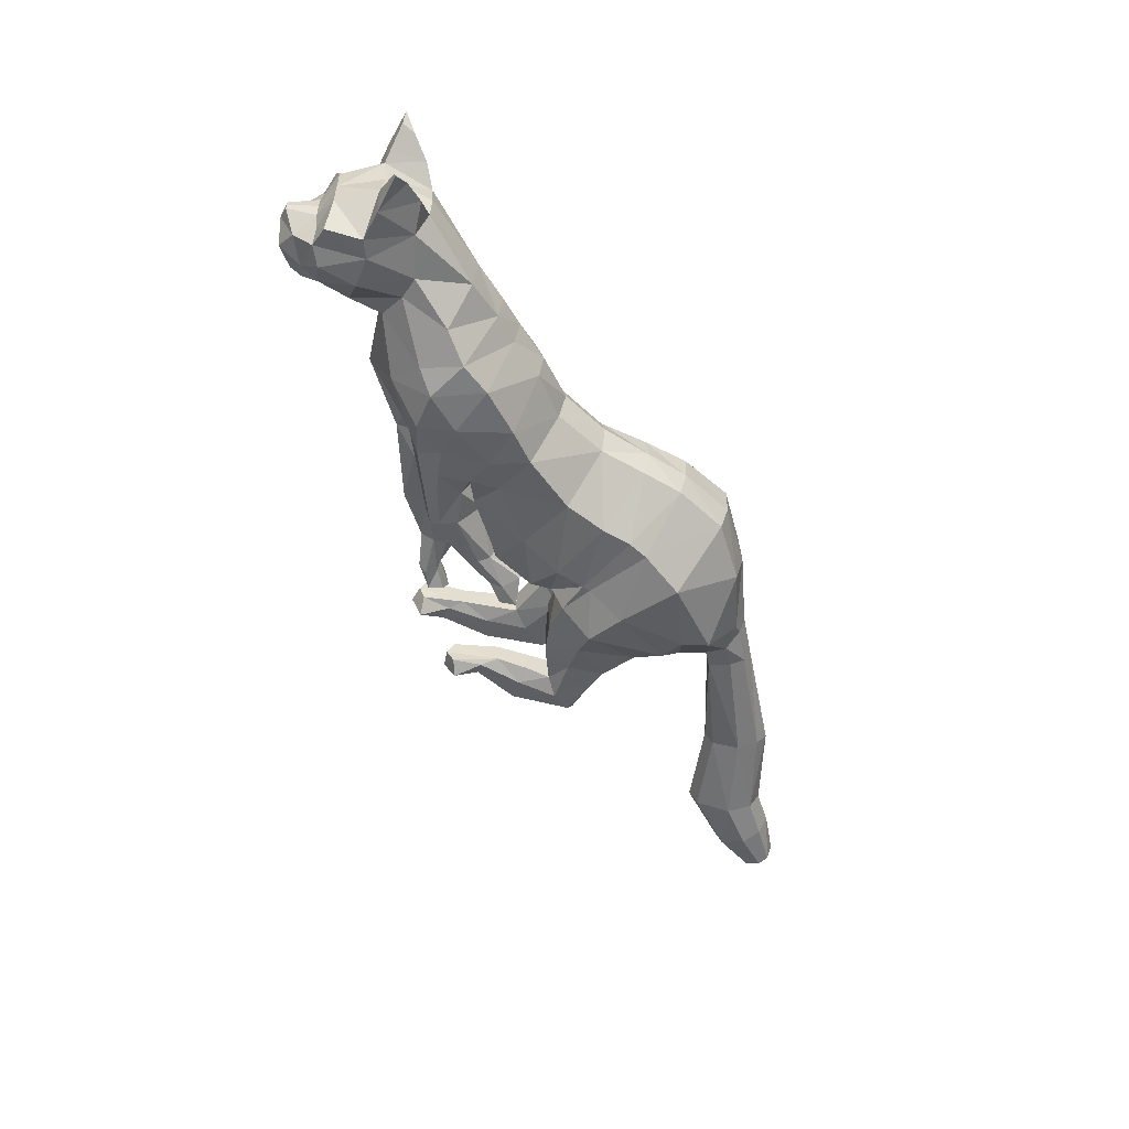
<metadata>
{"format":"obj","ext":"obj","renderer":"f3d","projection":"perspective","resolution":1024,"background":"white","views":[{"elev":-54.2,"azim":119.4,"up":"+Z"}]}
</metadata>
<code>
o mesh_cat
v -0.08545 0.1923 0.05751
v -0.1158 0.2852 0.02739
v -0.1452 0.1966 0.03927
v -0.1548 0.2607 0.01676
v -0.1592 0.2114 0.01442
v -0.1628 0.2599 0.01043
v -0.05937 0.1942 0.04514
v -0.07387 0.2962 0.02407
v -0.008391 0.1527 0.03352
v 0.02251 0.2495 0.01742
v 0.03922 0.1515 0.03355
v 0.06115 0.238 0.01895
v -0.03823 0.1666 0.03351
v -0.006715 0.268 0.01985
v 0.05494 0.1592 0.04475
v 0.09681 0.2405 0.0201
v 0.1095 0.142 0.05367
v 0.1449 0.2377 0.01875
v 0.1432 0.1488 0.03701
v 0.1746 0.2351 0.02409
v 0.1834 0.178 0.02539
v 0.2223 0.2298 0.03251
v 0.2032 0.169 0.02556
v 0.2406 0.2057 0.04768
v 0.2224 0.1583 0.02536
v 0.261 0.1948 0.01857
v 0.2287 0.1503 0.02169
v 0.2549 0.1776 0.01084
v 0.2496 0.1457 0.01136
v -0.03469 0.2844 0.02136
v -0.04907 0.1803 0.0335
v -0.06124 0.1718 0.00665
v 0.06241 0.1514 0.006678
v -0.09243 0.1506 0.03941
v -0.09239 0.1507 0.01057
v -0.07275 0.1502 0.03443
v -0.07275 0.1502 0.01448
v -0.1192 0.155 0.03374
v -0.1192 0.155 0.01503
v -0.1008 0.1188 0.03675
v -0.101 0.1189 0.01328
v -0.08487 0.1205 0.03419
v -0.08488 0.1206 0.01512
v -0.1184 0.121 0.03388
v -0.1227 0.1208 0.01639
v -0.08167 0.09805 0.03667
v -0.08229 0.09785 0.01437
v -0.07354 0.1056 0.03266
v -0.07392 0.1057 0.01702
v -0.09556 0.08937 0.03242
v -0.09556 0.08937 0.01718
v -0.06004 0.07933 0.03543
v -0.0597 0.07886 0.01574
v -0.0613 0.09022 0.03172
v -0.06131 0.09022 0.01802
v -0.06561 0.07044 0.03281
v -0.06554 0.07043 0.01693
v -0.04263 0.06974 0.03479
v -0.04263 0.06825 0.01639
v -0.05056 0.06128 0.03881
v -0.05087 0.06075 0.009355
v 0.03996 0.1466 0.03886
v 0.08303 0.1305 0.03884
v 0.03762 0.1066 0.03288
v 0.03975 0.1444 0.01399
v 0.09125 0.1297 0.01483
v 0.01938 0.1273 0.03783
v 0.01933 0.1274 0.01534
v 0.04016 0.1037 0.01481
v 0.003865 0.09502 0.01928
v -0.01031 0.1067 0.01789
v 0.002948 0.09445 0.03069
v -0.01127 0.1064 0.03264
v -0.01619 0.08079 0.01634
v -0.02737 0.08889 0.01793
v -0.01639 0.08063 0.03304
v -0.02686 0.08968 0.03252
v -0.03616 0.07614 0.01511
v -0.04107 0.08561 0.01396
v -0.03536 0.0756 0.03675
v -0.04068 0.08561 0.03728
v -0.09473 0.2186 0.05975
v -0.1446 0.2197 0.04576
v -0.166 0.2307 0.01452
v -0.06162 0.2185 0.04921
v -0.000393 0.181 0.04168
v 0.04492 0.1706 0.04168
v -0.03144 0.1934 0.04836
v 0.06944 0.1738 0.05047
v 0.1302 0.1657 0.05799
v 0.1482 0.1714 0.04942
v 0.1905 0.1988 0.03392
v 0.2155 0.1839 0.04441
v 0.237 0.1552 0.02586
v -0.0529 0.2107 0.04836
v -0.109 0.2597 0.06053
v -0.06868 0.2645 0.05454
v 0.01705 0.2238 0.05034
v 0.0591 0.2144 0.05036
v -0.01753 0.2363 0.05117
v 0.08471 0.213 0.05323
v 0.1424 0.2007 0.05507
v 0.1636 0.2101 0.04614
v 0.198 0.2141 0.03475
v 0.2283 0.2001 0.04648
v 0.2553 0.1866 0.04009
v 0.2523 0.1773 0.0228
v -0.04029 0.252 0.05264
v -0.1492 0.2412 0.04611
v -0.1655 0.2469 0.01899
v 0.0847 0.1481 0.05113
v 0.1241 0.237 0.01833
v 0.08049 0.1461 0.005635
v 0.06556 0.1385 0.04485
v 0.02955 0.1152 0.01124
v 0.06783 0.1296 0.007532
v 0.02955 0.1152 0.03875
v -0.003215 0.1008 0.01605
v -0.004479 0.1003 0.03433
v -0.02411 0.08133 0.014
v -0.02397 0.08142 0.03677
v 0.1017 0.1699 0.05844
v 0.1195 0.2066 0.05597
v 0.2335 0.1432 0.01055
v 0.2659 0.1611 0.004213
v 0.2542 0.1603 0.01992
v 0.2235 0.2399 0.01733
v 0.253 0.223 0.01969
v 0.2527 0.2238 0.05085
v 0.2549 0.245 0.03645
v 0.2377 0.2436 0.02841
v 0.2567 0.2293 0.02609
v 0.2639 0.2415 0.0377
v 0.2661 0.2449 0.04812
v -0.184 0.2416 0.01395
v -0.1792 0.2269 0.01083
v -0.1876 0.2511 0.01016
v -0.2569 0.2116 0.01501
v -0.2478 0.1953 0.009324
v -0.2641 0.2242 0.009567
v -0.3062 0.1781 0.01973
v -0.2954 0.158 0.009827
v -0.3153 0.1928 0.01322
v -0.3413 0.1739 0.01883
v -0.3402 0.1564 0.01123
v -0.3426 0.1871 0.01383
v -0.3721 0.1724 0.01441
v -0.3719 0.1626 0.01019
v -0.3725 0.1798 0.01164
v -0.08844 0.1727 0.04737
v -0.06608 0.1659 0.01143
v -0.1307 0.1808 0.03671
v -0.06499 0.1725 0.03637
v -0.08758 0.1673 0.006496
v -0.1307 0.1825 0.01154
v -0.05656 0.1793 0.02253
v 0.04554 0.1581 0.01696
v -0.0143 0.1434 0.01222
v -0.04213 0.1557 0.01219
v -0.1243 0.1534 0.01938
v -0.1268 0.1199 0.02239
v -0.1008 0.08806 0.0248
v -0.06994 0.07114 0.02459
v -0.0395 0.06621 0.02522
v -0.04536 0.05608 0.02462
v 0.0351 0.1513 0.02592
v 0.01557 0.1344 0.02613
v -0.01502 0.1123 0.02478
v -0.02598 0.09183 0.02514
v -0.04208 0.07609 0.02699
v -0.04765 0.08535 0.02692
v -0.05186 0.1687 0.01219
v 0.03248 0.1457 0.0165
v 0.2488 0.1734 0.03706
v 0.2357 0.1689 0.03966
v -0.08112 0.1762 0.000203
v -0.1143 0.2869 -1.9e-05
v -0.1415 0.2056 0.000115
v -0.1547 0.2682 0
v -0.1562 0.2124 6.3e-05
v -0.1623 0.2648 0
v -0.06274 0.1695 3.1e-05
v -0.07159 0.2967 -4.6e-05
v -0.01597 0.1385 1.2e-05
v 0.02672 0.2544 0
v 0.06192 0.2445 0
v -0.04314 0.1522 -3.3e-05
v -0.004798 0.2707 0
v 0.09441 0.2462 6e-06
v 0.1441 0.245 5e-06
v 0.1729 0.2437 0
v 0.1845 0.1807 -0
v 0.2246 0.2416 -0
v 0.2018 0.1666 -0
v 0.2501 0.2241 -0
v 0.2174 0.1554 -0
v 0.2612 0.1953 -0
v 0.2259 0.147 -0
v 0.2557 0.1782 -0
v 0.2329 0.1416 -0
v 0.2612 0.1536 -0
v -0.03223 0.2848 -3e-05
v -0.05352 0.1631 -2.5e-05
v -0.08435 0.1801 -0.0571
v -0.107 0.284 -0.02746
v -0.135 0.2108 -0.03848
v -0.1534 0.2611 -0.01675
v -0.1558 0.2145 -0.01427
v -0.1628 0.2599 -0.01043
v -0.0603 0.173 -0.04514
v -0.06636 0.2927 -0.02419
v -0.008515 0.1512 -0.03351
v 0.02251 0.2495 -0.01742
v 0.03904 0.1616 -0.03335
v 0.06085 0.2385 -0.01894
v -0.03871 0.1602 -0.03358
v -0.00503 0.2664 -0.0199
v 0.05947 0.171 -0.04433
v 0.09399 0.2426 -0.02005
v 0.1164 0.1661 -0.05323
v 0.1436 0.2413 -0.01871
v 0.1465 0.1649 -0.03671
v 0.1729 0.2404 -0.02406
v 0.1838 0.181 -0.02535
v 0.2222 0.2299 -0.03251
v 0.2032 0.169 -0.02556
v 0.2406 0.2057 -0.04768
v 0.2224 0.1583 -0.02536
v 0.261 0.1948 -0.01857
v 0.2287 0.1503 -0.02169
v 0.2549 0.1776 -0.01084
v 0.2496 0.1457 -0.01136
v -0.02987 0.2809 -0.02146
v -0.04974 0.1704 -0.03359
v -0.06279 0.1669 -0.006558
v 0.06609 0.1598 -0.006235
v 0.1491 0.1468 9.3e-05
v -0.1119 0.1485 -0.03841
v -0.1114 0.1485 -0.009579
v -0.09417 0.1399 -0.03356
v -0.09422 0.1398 -0.0136
v -0.1331 0.1645 -0.03255
v -0.1329 0.1646 -0.01384
v -0.1308 0.1263 -0.03676
v -0.1312 0.1259 -0.01332
v -0.1158 0.1303 -0.03378
v -0.1161 0.1299 -0.01472
v -0.1471 0.1281 -0.03413
v -0.1515 0.1277 -0.01669
v -0.1076 0.1105 -0.03686
v -0.1082 0.1098 -0.01457
v -0.1015 0.1198 -0.03245
v -0.1016 0.1193 -0.01682
v -0.119 0.09912 -0.03314
v -0.1193 0.09864 -0.01791
v -0.08154 0.09499 -0.03567
v -0.08196 0.09453 -0.01599
v -0.08526 0.1065 -0.03166
v -0.08499 0.1058 -0.01798
v -0.08745 0.08872 -0.03334
v -0.08782 0.08825 -0.01748
v -0.06835 0.08017 -0.03528
v -0.06862 0.07993 -0.01689
v -0.07833 0.07544 -0.03962
v -0.07858 0.07486 -0.01017
v 0.05137 0.1591 -0.0384
v 0.09194 0.1503 -0.03837
v 0.03748 0.1262 -0.03242
v 0.05111 0.1572 -0.01353
v 0.09875 0.1466 -0.01438
v 0.03125 0.1442 -0.03737
v 0.02854 0.1529 -0.01488
v 0.03917 0.1227 -0.01435
v 0.000586 0.1303 -0.01882
v -0.007164 0.1468 -0.01742
v -0.000748 0.1301 -0.03023
v -0.006575 0.1467 -0.03217
v -0.02531 0.1354 -0.01588
v -0.03268 0.1547 -0.01747
v -0.02571 0.1357 -0.03257
v -0.03172 0.1555 -0.03205
v -0.04024 0.1349 -0.01464
v -0.04753 0.1431 -0.01349
v -0.03983 0.1345 -0.03629
v -0.04727 0.1433 -0.03682
v -0.1686 0.2293 0
v -0.07922 0.2076 -0.05956
v -0.1277 0.2296 -0.0453
v -0.1649 0.2315 -0.0145
v -0.05338 0.1977 -0.04937
v -0.001036 0.1767 -0.04167
v 0.04369 0.1834 -0.04151
v -0.03011 0.186 -0.04847
v 0.06786 0.1909 -0.05019
v 0.1328 0.187 -0.05768
v 0.1499 0.1892 -0.04921
v 0.1907 0.2009 -0.03386
v 0.2155 0.1839 -0.04441
v 0.237 0.1552 -0.02586
v -0.04866 0.1952 -0.04853
v 0.2501 0.1454 -0
v -0.07644 0.2522 -0.06067
v -0.04408 0.2458 -0.05496
v 0.01444 0.2189 -0.05033
v 0.05594 0.2148 -0.05027
v -0.01381 0.2305 -0.0513
v 0.08209 0.2174 -0.05311
v 0.1399 0.2155 -0.05489
v 0.163 0.2175 -0.04605
v 0.1979 0.2146 -0.03475
v 0.2283 0.2001 -0.04648
v 0.2553 0.1866 -0.04009
v 0.2523 0.1773 -0.0228
v -0.03069 0.2409 -0.05289
v -0.1374 0.2456 -0.04598
v -0.1655 0.247 -0.01899
v 0.1233 0.2452 1.3e-05
v 0.09061 0.1683 -0.05066
v 0.1223 0.2408 -0.01827
v 0.08342 0.1533 -0.005181
v 0.07325 0.155 -0.04439
v 0.03316 0.1372 -0.01077
v 0.07492 0.1427 -0.007071
v 0.03782 0.1334 -0.03829
v -0.003234 0.1385 -0.01559
v -0.004813 0.1385 -0.03386
v -0.0293 0.1423 -0.01354
v -0.02961 0.1428 -0.0363
v 0.1036 0.1879 -0.05807
v 0.1168 0.2189 -0.05576
v 0.2661 0.1615 -0
v 0.2335 0.1432 -0.01055
v 0.2659 0.1611 -0.004213
v 0.2542 0.1603 -0.01992
v 0.2235 0.24 -0.01733
v 0.253 0.223 -0.01969
v 0.2527 0.2238 -0.05085
v 0.2549 0.245 -0.03645
v 0.2377 0.2436 -0.02841
v 0.2567 0.2293 -0.02609
v 0.2639 0.2415 -0.0377
v 0.2661 0.2449 -0.04812
v 0.02967 0.1534 0.000488
v 0.06287 0.1519 0.0005
v 0.1023 0.1448 0.000193
v 0.08102 0.149 0.000537
v -0.1794 0.2259 0
v -0.184 0.2416 -0.01395
v -0.1792 0.2269 -0.01083
v -0.1905 0.2554 0
v -0.1876 0.2511 -0.01016
v -0.2569 0.2116 -0.01501
v -0.2479 0.1953 -0.009324
v -0.2687 0.23 0
v -0.2443 0.1913 0
v -0.2638 0.2244 -0.009567
v -0.3062 0.1781 -0.01973
v -0.2952 0.1581 -0.009827
v -0.3204 0.1984 0
v -0.2915 0.1539 0
v -0.3153 0.1928 -0.01322
v -0.3413 0.1739 -0.01883
v -0.3402 0.1564 -0.01123
v -0.3446 0.1936 0
v -0.3387 0.152 0
v -0.3426 0.187 -0.01383
v -0.3721 0.1724 -0.01441
v -0.3719 0.1626 -0.01019
v -0.3736 0.1835 0
v -0.3712 0.1602 0
v -0.3725 0.1798 -0.01164
v -0.3798 0.1715 0
v -0.09643 0.1648 -0.04668
v -0.07446 0.1532 -0.01097
v -0.1286 0.1924 -0.03575
v -0.07526 0.1539 -0.0359
v -0.09482 0.1615 -0.005792
v -0.1282 0.1911 -0.01073
v -0.05923 0.1681 -0.02244
v 0.05042 0.1664 -0.01657
v -0.01432 0.1419 -0.01221
v -0.04248 0.1538 -0.01226
v -0.1384 0.1653 -0.01815
v -0.1553 0.1275 -0.02277
v -0.124 0.09644 -0.02568
v -0.09104 0.08921 -0.02516
v -0.06627 0.07565 -0.02581
v -0.07512 0.06796 -0.02559
v 0.04779 0.1639 -0.02546
v 0.02819 0.1605 -0.02567
v -0.00593 0.1532 -0.02432
v -0.02889 0.1581 -0.02468
v -0.04408 0.1332 -0.02653
v -0.0522 0.1399 -0.02645
v -0.05262 0.1648 -0.01225
v 0.03166 0.1567 -0.01627
v 0.2488 0.1734 -0.03706
v 0.2357 0.1689 -0.03966
f 39 154 35
f 20 22 127
f 4 110 109
f 116 33 113
f 157 11 173
f 176 155 178
f 58 52 60
f 176 182 32
f 51 41 47
f 50 40 44
f 55 47 49
f 46 54 48
f 53 55 59
f 237 66 345
f 157 65 166
f 114 15 62
f 116 69 115
f 118 74 120
f 17 63 19
f 103 92 104
f 83 5 3
f 152 1 3
f 20 104 22
f 178 5 180
f 74 78 120
f 76 121 80
f 119 76 72
f 117 72 64
f 66 113 345
f 22 131 127
f 130 129 134
f 132 130 133
f 133 130 134
f 39 155 154
f 25 27 94
f 54 58 164
f 345 113 346
f 33 343 344
f 286 136 347
f 151 176 32
f 343 157 173
f 32 172 156
f 155 39 160
f 89 111 122
f 164 54 55
f 132 133 129
f 133 134 129
f 23 196 25
f 124 27 198
f 4 6 110
f 116 65 33
f 157 15 11
f 152 160 38
f 176 154 155
f 37 35 154
f 51 45 41
f 35 43 41
f 50 46 40
f 55 53 47
f 46 52 54
f 52 56 60
f 156 7 153
f 157 33 65
f 116 66 69
f 118 70 74
f 67 73 119
f 103 91 92
f 301 201 29
f 152 150 1
f 20 103 104
f 10 188 14
f 109 110 84
f 119 121 76
f 63 17 111
f 66 116 113
f 22 24 129
f 132 131 130
f 286 84 136
f 343 33 157
f 155 152 3
f 126 94 29
f 77 169 75
f 75 79 171
f 76 80 170
f 60 56 165
f 56 163 57
f 200 124 198
f 94 175 25
f 107 174 126
f 151 154 176
f 165 58 60
f 7 95 85
f 105 22 104
f 59 165 61
f 178 3 5
f 102 91 103
f 364 149 146
f 114 111 15
f 72 74 70
f 343 158 184
f 139 360 355
f 85 108 97
f 141 145 142
f 145 370 365
f 173 9 158
f 5 286 180
f 123 90 102
f 38 150 152
f 1 85 82
f 21 237 192
f 101 122 123
f 372 148 147
f 46 42 40
f 128 131 132
f 179 6 4
f 108 14 30
f 93 104 92
f 53 61 57
f 91 21 92
f 21 194 23
f 156 151 32
f 73 169 77
f 174 94 126
f 43 47 41
f 78 75 120
f 31 88 95
f 77 119 73
f 344 113 33
f 350 140 137
f 128 129 24
f 114 64 63
f 157 62 15
f 126 28 107
f 2 97 8
f 23 92 21
f 84 135 136
f 87 15 89
f 144 148 145
f 6 350 137
f 34 42 36
f 65 167 166
f 177 8 183
f 2 109 96
f 197 28 199
f 99 89 101
f 129 131 22
f 372 149 369
f 144 149 147
f 144 143 146
f 39 41 45
f 107 106 174
f 110 137 135
f 76 78 74
f 105 106 24
f 57 165 56
f 122 17 90
f 163 50 162
f 1 153 7
f 12 185 10
f 62 167 67
f 83 96 109
f 175 105 93
f 139 141 142
f 46 56 52
f 197 128 26
f 95 100 108
f 158 13 159
f 100 10 14
f 36 151 153
f 156 31 7
f 160 44 38
f 71 167 68
f 34 44 40
f 13 86 88
f 16 123 112
f 71 169 168
f 199 125 331
f 90 19 91
f 136 355 347
f 18 103 20
f 83 84 5
f 24 26 128
f 70 115 69
f 79 170 171
f 62 117 114
f 80 77 81
f 160 45 161
f 201 126 29
f 12 189 186
f 45 162 161
f 19 66 237
f 2 179 4
f 36 43 37
f 86 11 87
f 142 365 360
f 82 97 96
f 196 27 25
f 48 55 49
f 18 191 190
f 82 3 1
f 42 49 43
f 137 138 135
f 301 124 200
f 97 30 8
f 44 162 50
f 98 87 99
f 98 12 10
f 63 69 66
f 317 16 112
f 136 138 139
f 170 81 171
f 12 101 16
f 190 112 18
f 127 195 193
f 159 203 187
f 54 59 55
f 202 14 188
f 183 30 202
f 127 191 20
f 150 36 153
f 354 143 140
f 167 73 67
f 47 57 51
f 118 75 71
f 65 115 68
f 68 118 71
f 88 98 100
f 138 143 141
f 51 163 162
f 112 102 18
f 359 146 143
f 187 158 159
f 77 171 81
f 94 124 29
f 107 28 26
f 67 72 117
f 201 331 125
f 93 25 175
f 32 203 172
f 64 70 69
f 13 172 159
f 243 239 377
f 223 335 225
f 207 315 316
f 323 320 236
f 380 396 214
f 176 178 378
f 262 256 258
f 176 235 182
f 255 251 245
f 254 248 244
f 259 253 251
f 250 252 258
f 257 263 259
f 237 345 270
f 380 389 269
f 321 266 218
f 323 322 273
f 325 327 278
f 220 222 267
f 309 310 297
f 288 206 208
f 375 206 204
f 223 225 310
f 178 180 208
f 278 327 282
f 280 284 328
f 326 276 280
f 324 268 276
f 270 345 320
f 225 335 339
f 338 342 337
f 340 341 338
f 341 342 338
f 243 377 378
f 228 299 230
f 258 387 262
f 345 346 320
f 236 344 343
f 286 347 349
f 374 235 176
f 343 396 380
f 235 379 395
f 378 383 243
f 294 318 218
f 387 259 258
f 340 337 341
f 341 337 342
f 226 196 194
f 332 198 230
f 207 316 209
f 323 236 269
f 380 214 218
f 375 383 378
f 176 378 377
f 241 377 239
f 255 245 249
f 239 247 241
f 254 244 250
f 259 251 257
f 250 258 256
f 256 264 260
f 379 376 210
f 380 269 236
f 323 273 270
f 325 278 274
f 271 326 277
f 309 297 296
f 301 232 201
f 375 204 373
f 223 310 309
f 213 188 185
f 315 289 316
f 326 280 328
f 267 318 220
f 270 320 323
f 225 337 227
f 340 338 339
f 286 349 289
f 343 380 236
f 378 206 375
f 334 232 299
f 281 279 392
f 279 394 283
f 280 393 284
f 264 388 260
f 260 261 386
f 200 198 332
f 299 228 398
f 313 334 397
f 374 377 241
f 388 262 387
f 210 300 234
f 311 225 227
f 263 388 387
f 178 206 378
f 308 296 295
f 364 371 369
f 321 318 267
f 276 278 280
f 343 381 396
f 353 360 358
f 290 314 300
f 357 363 362
f 363 370 368
f 396 212 214
f 208 286 289
f 330 295 329
f 242 373 238
f 204 290 210
f 224 237 222
f 307 329 294
f 372 368 370
f 250 246 252
f 336 339 335
f 179 209 181
f 314 217 306
f 298 310 311
f 261 263 257
f 296 224 222
f 226 192 224
f 379 374 376
f 277 392 391
f 397 299 398
f 247 251 253
f 327 283 282
f 234 293 216
f 277 328 281
f 236 346 344
f 350 356 354
f 336 337 340
f 321 268 324
f 218 389 380
f 334 231 333
f 211 302 205
f 226 297 298
f 289 348 316
f 292 218 214
f 362 368 367
f 209 350 181
f 238 246 244
f 389 272 269
f 183 205 177
f 205 315 207
f 197 231 229
f 305 294 292
f 337 339 338
f 372 371 367
f 362 371 366
f 361 362 366
f 243 245 239
f 313 312 229
f 316 351 209
f 278 393 280
f 312 311 227
f 261 388 265
f 329 220 318
f 386 254 260
f 204 376 373
f 215 185 186
f 266 390 389
f 288 302 287
f 398 311 397
f 353 357 352
f 260 250 256
f 197 336 195
f 300 306 293
f 381 216 212
f 306 213 304
f 376 241 240
f 379 234 395
f 383 248 384
f 272 391 275
f 244 242 238
f 216 291 212
f 219 330 307
f 275 392 279
f 199 333 231
f 295 222 220
f 355 349 347
f 221 309 308
f 208 315 288
f 227 229 312
f 274 322 325
f 283 393 282
f 266 324 271
f 285 328 284
f 383 249 243
f 201 334 333
f 186 219 215
f 249 385 255
f 222 270 267
f 207 177 205
f 240 247 246
f 291 214 212
f 358 365 363
f 287 303 290
f 196 230 198
f 253 258 252
f 221 191 223
f 287 206 288
f 246 253 252
f 352 351 348
f 301 332 232
f 303 233 314
f 248 385 384
f 304 292 291
f 213 305 304
f 267 273 268
f 319 189 317
f 349 352 348
f 393 285 284
f 215 307 305
f 221 317 190
f 335 195 336
f 382 203 395
f 258 263 387
f 188 233 202
f 202 211 183
f 335 191 193
f 373 240 238
f 354 361 359
f 390 277 391
f 261 251 255
f 275 327 325
f 269 322 323
f 272 325 322
f 293 304 291
f 352 361 356
f 255 386 261
f 319 308 330
f 359 366 364
f 187 381 184
f 285 279 281
f 299 332 230
f 313 229 231
f 271 276 326
f 201 333 331
f 228 298 398
f 235 203 182
f 268 274 276
f 216 395 234
f 58 54 52
f 89 15 111
f 23 194 196
f 152 155 160
f 35 37 43
f 10 185 188
f 151 37 154
f 165 164 58
f 7 31 95
f 105 24 22
f 59 164 165
f 178 155 3
f 102 90 91
f 364 369 149
f 114 63 111
f 72 76 74
f 343 173 158
f 139 142 360
f 85 95 108
f 141 144 145
f 145 148 370
f 173 11 9
f 5 84 286
f 123 122 90
f 38 34 150
f 1 7 85
f 21 19 237
f 101 89 122
f 372 370 148
f 46 48 42
f 128 127 131
f 179 181 6
f 108 100 14
f 93 105 104
f 53 59 61
f 91 19 21
f 21 192 194
f 156 153 151
f 73 168 169
f 174 175 94
f 43 49 47
f 78 79 75
f 31 13 88
f 77 121 119
f 344 346 113
f 350 354 140
f 128 132 129
f 114 117 64
f 157 166 62
f 126 125 28
f 2 96 97
f 23 93 92
f 84 110 135
f 87 11 15
f 144 147 148
f 6 181 350
f 34 40 42
f 65 68 167
f 177 2 8
f 2 4 109
f 197 26 28
f 99 87 89
f 129 130 131
f 372 147 149
f 144 146 149
f 144 141 143
f 39 35 41
f 107 26 106
f 110 6 137
f 76 170 78
f 105 174 106
f 57 61 165
f 122 111 17
f 163 56 50
f 1 150 153
f 12 186 185
f 62 166 167
f 83 82 96
f 175 174 105
f 139 138 141
f 46 50 56
f 197 195 128
f 95 88 100
f 158 9 13
f 100 98 10
f 36 37 151
f 156 172 31
f 160 161 44
f 71 168 167
f 34 38 44
f 13 9 86
f 16 101 123
f 71 75 169
f 199 28 125
f 90 17 19
f 136 139 355
f 18 102 103
f 83 109 84
f 24 106 26
f 70 118 115
f 79 78 170
f 62 67 117
f 80 121 77
f 160 39 45
f 201 125 126
f 12 16 189
f 45 51 162
f 19 63 66
f 2 177 179
f 36 42 43
f 86 9 11
f 142 145 365
f 82 85 97
f 196 198 27
f 48 54 55
f 18 20 191
f 82 83 3
f 42 48 49
f 137 140 138
f 301 29 124
f 97 108 30
f 44 161 162
f 98 86 87
f 98 99 12
f 63 64 69
f 317 189 16
f 136 135 138
f 170 80 81
f 12 99 101
f 190 317 112
f 127 128 195
f 159 172 203
f 54 164 59
f 202 30 14
f 183 8 30
f 127 193 191
f 150 34 36
f 354 359 143
f 167 168 73
f 47 53 57
f 118 120 75
f 65 116 115
f 68 115 118
f 88 86 98
f 138 140 143
f 51 57 163
f 112 123 102
f 359 364 146
f 187 184 158
f 77 75 171
f 94 27 124
f 67 119 72
f 93 23 25
f 32 182 203
f 64 72 70
f 13 31 172
f 262 264 256
f 294 329 318
f 226 228 196
f 375 242 383
f 239 245 247
f 213 217 188
f 374 176 377
f 388 264 262
f 210 290 300
f 311 310 225
f 263 265 388
f 178 208 206
f 308 309 296
f 364 366 371
f 321 218 318
f 276 274 278
f 343 184 381
f 353 355 360
f 290 303 314
f 357 358 363
f 363 365 370
f 396 381 212
f 208 180 286
f 330 308 295
f 242 375 373
f 204 287 290
f 224 192 237
f 307 330 329
f 372 367 368
f 250 244 246
f 336 340 339
f 179 207 209
f 314 233 217
f 298 297 310
f 261 265 263
f 296 297 224
f 226 194 192
f 379 235 374
f 277 281 392
f 397 334 299
f 247 245 251
f 327 279 283
f 234 300 293
f 277 326 328
f 236 320 346
f 350 351 356
f 336 227 337
f 321 267 268
f 218 266 389
f 334 313 231
f 211 303 302
f 226 224 297
f 289 349 348
f 292 294 218
f 362 363 368
f 209 351 350
f 238 240 246
f 389 390 272
f 183 211 205
f 205 302 315
f 197 199 231
f 305 307 294
f 337 225 339
f 372 369 371
f 362 367 371
f 361 357 362
f 243 249 245
f 313 397 312
f 316 348 351
f 278 282 393
f 312 397 311
f 261 260 388
f 329 295 220
f 386 385 254
f 204 210 376
f 215 213 185
f 266 271 390
f 288 315 302
f 398 298 311
f 353 358 357
f 260 254 250
f 197 229 336
f 300 314 306
f 381 382 216
f 306 217 213
f 376 374 241
f 379 210 234
f 383 242 248
f 272 390 391
f 244 248 242
f 216 293 291
f 219 319 330
f 275 391 392
f 199 331 333
f 295 296 222
f 355 353 349
f 221 223 309
f 208 289 315
f 227 336 229
f 274 273 322
f 283 394 393
f 266 321 324
f 285 281 328
f 383 384 249
f 201 232 334
f 186 189 219
f 249 384 385
f 222 237 270
f 207 179 177
f 240 241 247
f 291 292 214
f 358 360 365
f 287 302 303
f 196 228 230
f 253 259 258
f 221 190 191
f 287 204 206
f 246 247 253
f 352 356 351
f 301 200 332
f 303 211 233
f 248 254 385
f 304 305 292
f 213 215 305
f 267 270 273
f 319 219 189
f 349 353 352
f 393 394 285
f 215 219 307
f 221 319 317
f 335 193 195
f 382 187 203
f 258 259 263
f 188 217 233
f 202 233 211
f 335 223 191
f 373 376 240
f 354 356 361
f 390 271 277
f 261 257 251
f 275 279 327
f 269 272 322
f 272 275 325
f 293 306 304
f 352 357 361
f 255 385 386
f 319 221 308
f 359 361 366
f 187 382 381
f 285 394 279
f 299 232 332
f 271 324 276
f 228 226 298
f 235 395 203
f 268 273 274
f 216 382 395

</code>
